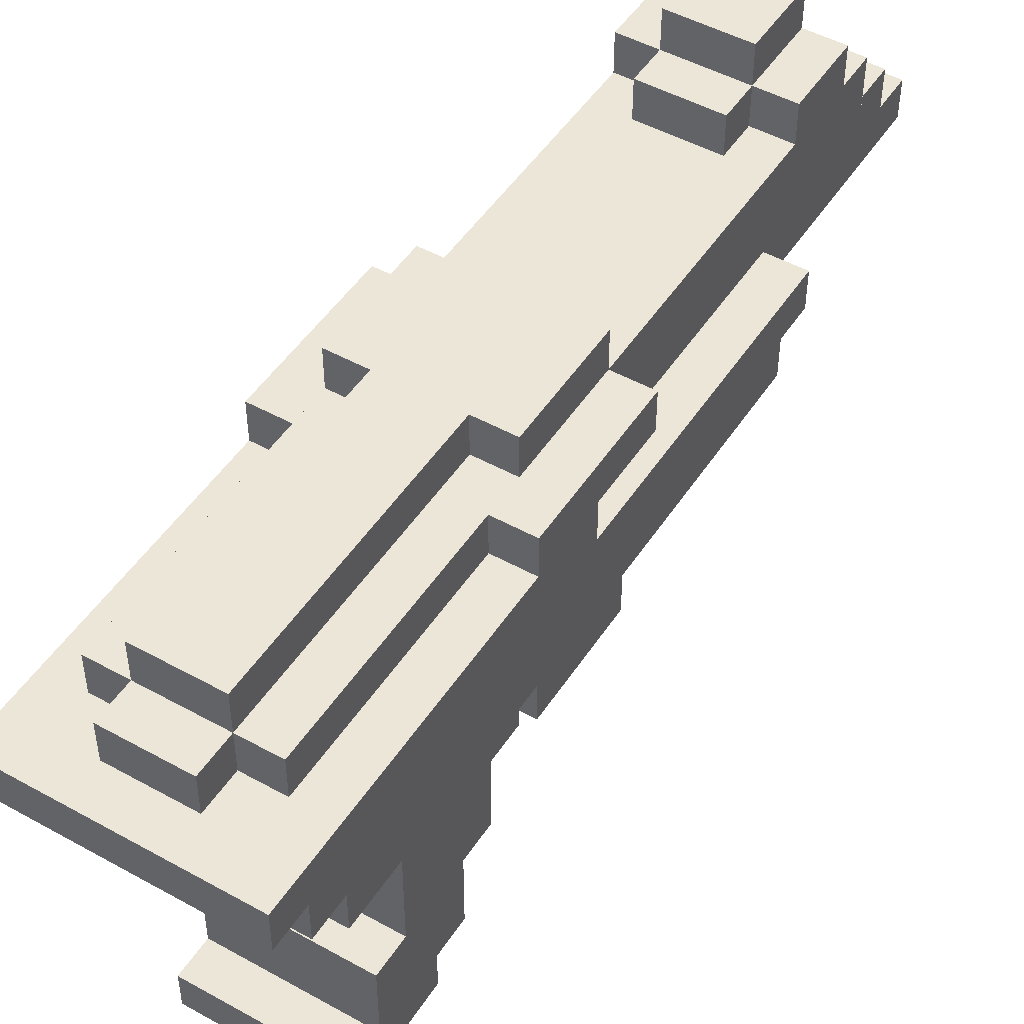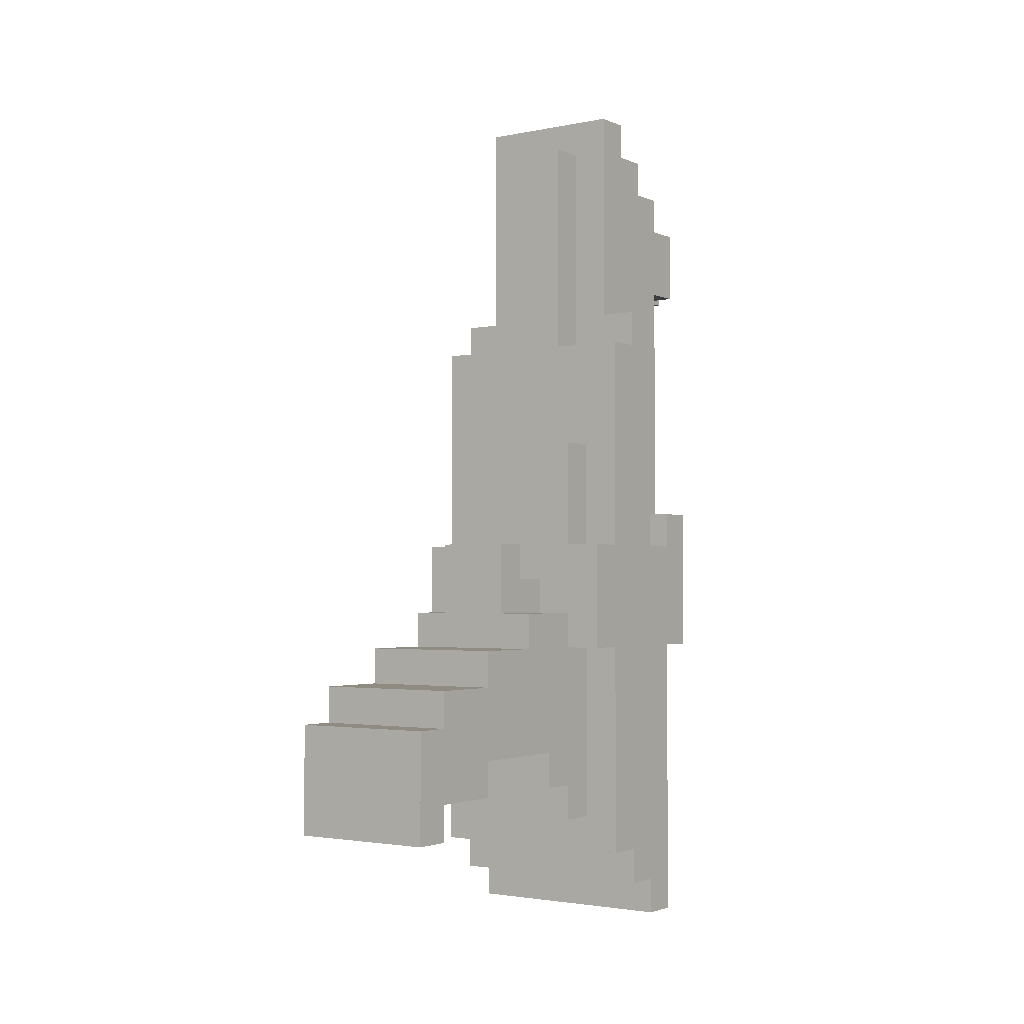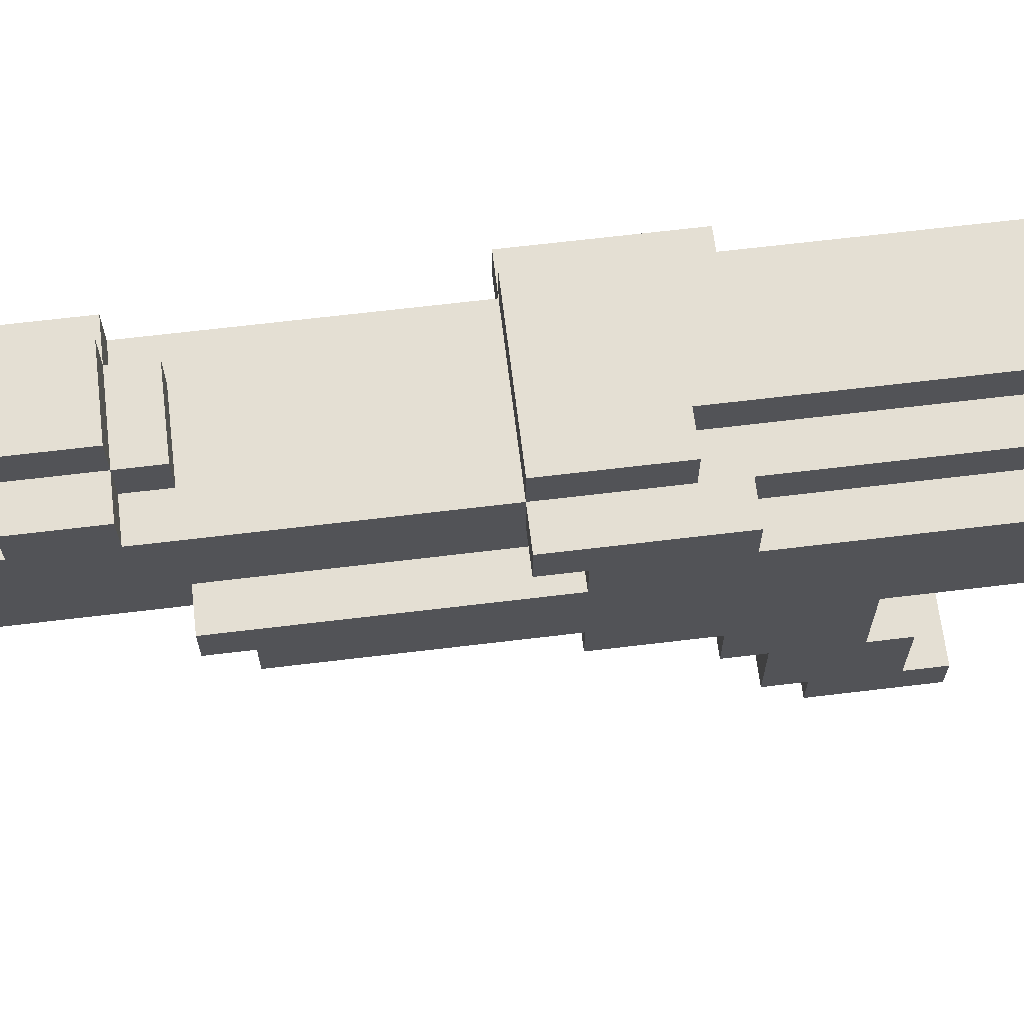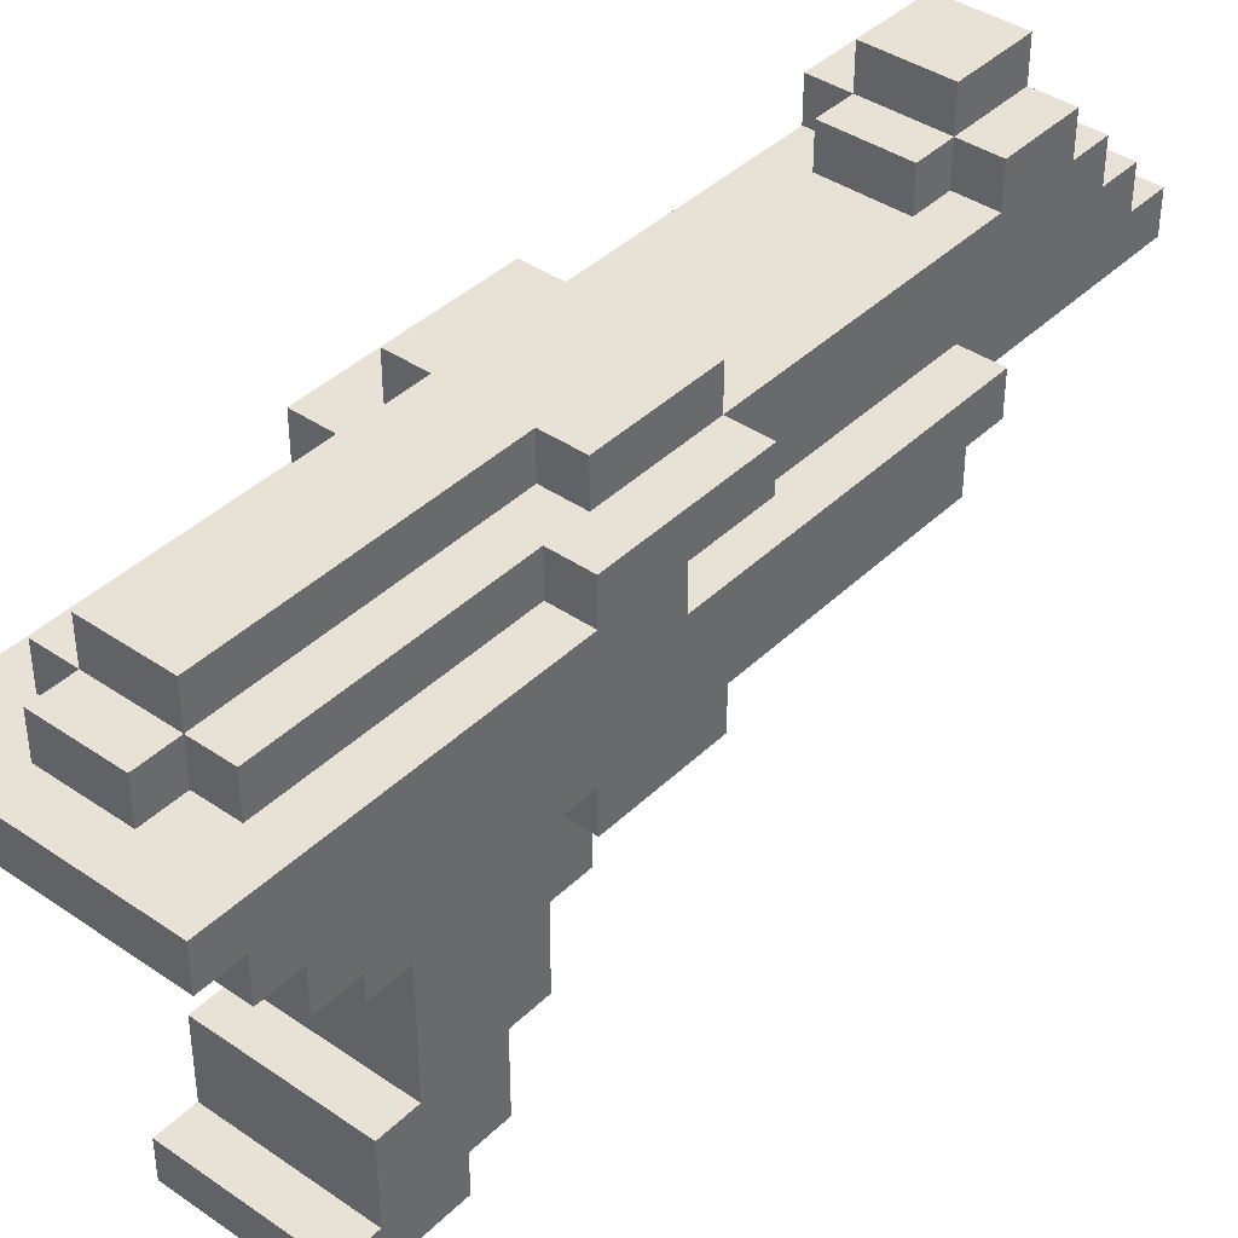
<metadata>
{"format":"obj","ext":"obj","renderer":"f3d","projection":"perspective","resolution":1024,"background":"white","views":[{"elev":48.7,"azim":-148.3,"up":"+Y"},{"elev":-2.4,"azim":35.0,"up":"+Z"},{"elev":66.5,"azim":83.1,"up":"+Y"},{"elev":40.1,"azim":-139.7,"up":"+Y"}]}
</metadata>
<code>
g Model
v -3 -8 -4
v -3 -5 -4
v -3 -5 -12
v -3 -8 -12
f 1 2 3 4
v -3 -8 3
v -3 -6 3
v -3 -6 -4
v -3 -8 -4
f 5 6 7 8
v -3 -5 -2
v -3 -4 -2
v -3 -4 -6
v -3 -5 -6
f 9 10 11 12
v -3 -9 -3
v -3 -8 -3
v -3 -8 -6
v -3 -9 -6
f 13 14 15 16
v -3 -6 -12
v -3 -5 -12
v -3 -5 -14
v -3 -6 -14
f 17 18 19 20
v -3 -7 -12
v -3 -6 -12
v -3 -6 -13
v -3 -7 -13
f 21 22 23 24
v -3 -7 4
v -3 -6 4
v -3 -6 3
v -3 -7 3
f 25 26 27 28
v -2 -6 8
v -2 -4 8
v -2 -4 -2
v -2 -6 -2
f 29 30 31 32
v -2 -13 -6
v -2 -8 -6
v -2 -8 -9
v -2 -13 -9
f 33 34 35 36
v -2 -5 -6
v -2 -4 -6
v -2 -4 -12
v -2 -5 -12
f 37 38 39 40
v -2 -16 -8
v -2 -13 -8
v -2 -13 -10
v -2 -16 -10
f 41 42 43 44
v -2 -7 10
v -2 -6 10
v -2 -6 4
v -2 -7 4
f 45 46 47 48
v -2 -4 -2
v -2 -3 -2
v -2 -3 -5
v -2 -4 -5
f 49 50 51 52
v -2 -9 0
v -2 -8 0
v -2 -8 -3
v -2 -9 -3
f 53 54 55 56
v -2 -9 -9
v -2 -8 -9
v -2 -8 -11
v -2 -9 -11
f 57 58 59 60
v -2 -15 -7
v -2 -13 -7
v -2 -13 -8
v -2 -15 -8
f 61 62 63 64
v -2 -11 -5
v -2 -9 -5
v -2 -9 -6
v -2 -11 -6
f 65 66 67 68
v -2 -6 -2
v -2 -5 -2
v -2 -5 -4
v -2 -6 -4
f 69 70 71 72
v -2 -4 7
v -2 -3 7
v -2 -3 5
v -2 -4 5
f 73 74 75 76
v -2 -16 -10
v -2 -15 -10
v -2 -15 -11
v -2 -16 -11
f 77 78 79 80
v -2 -10 -9
v -2 -9 -9
v -2 -9 -10
v -2 -10 -10
f 81 82 83 84
v -2 -6 9
v -2 -5 9
v -2 -5 8
v -2 -6 8
f 85 86 87 88
v -1 -4 -5
v -1 -3 -5
v -1 -3 -12
v -1 -4 -12
f 89 90 91 92
v -1 -8 9
v -1 -7 9
v -1 -7 3
v -1 -8 3
f 93 94 95 96
v -1 -11 -4
v -1 -9 -4
v -1 -9 -5
v -1 -11 -5
f 97 98 99 100
v -1 -3 7
v -1 -2 7
v -1 -2 5
v -1 -3 5
f 101 102 103 104
v -1 -5 -12
v -1 -4 -12
v -1 -4 -13
v -1 -5 -13
f 105 106 107 108
v -1 -11 -3
v -1 -10 -3
v -1 -10 -4
v -1 -11 -4
f 109 110 111 112
v -1 -4 5
v -1 -3 5
v -1 -3 4
v -1 -4 4
f 113 114 115 116
v 1 -6 8
v 1 -4 8
v 1 -4 5
v 1 -6 5
f 117 118 119 120
v 1 -6 9
v 1 -5 9
v 1 -5 8
v 1 -6 8
f 121 122 123 124
v -1 -6 5
v -1 -4 5
v -1 -4 8
v -1 -6 8
f 125 126 127 128
v -1 -6 8
v -1 -5 8
v -1 -5 9
v -1 -6 9
f 129 130 131 132
v 1 -4 -12
v 1 -3 -12
v 1 -3 -5
v 1 -4 -5
f 133 134 135 136
v 1 -8 3
v 1 -7 3
v 1 -7 9
v 1 -8 9
f 137 138 139 140
v 1 -11 -5
v 1 -9 -5
v 1 -9 -4
v 1 -11 -4
f 141 142 143 144
v 1 -3 5
v 1 -2 5
v 1 -2 7
v 1 -3 7
f 145 146 147 148
v 1 -5 -13
v 1 -4 -13
v 1 -4 -12
v 1 -5 -12
f 149 150 151 152
v 1 -11 -4
v 1 -10 -4
v 1 -10 -3
v 1 -11 -3
f 153 154 155 156
v 1 -4 4
v 1 -3 4
v 1 -3 5
v 1 -4 5
f 157 158 159 160
v 2 -6 -2
v 2 -4 -2
v 2 -4 8
v 2 -6 8
f 161 162 163 164
v 2 -13 -9
v 2 -8 -9
v 2 -8 -6
v 2 -13 -6
f 165 166 167 168
v 2 -5 -12
v 2 -4 -12
v 2 -4 -6
v 2 -5 -6
f 169 170 171 172
v 2 -16 -10
v 2 -13 -10
v 2 -13 -8
v 2 -16 -8
f 173 174 175 176
v 2 -7 4
v 2 -6 4
v 2 -6 10
v 2 -7 10
f 177 178 179 180
v 2 -4 -5
v 2 -3 -5
v 2 -3 -2
v 2 -4 -2
f 181 182 183 184
v 2 -9 -3
v 2 -8 -3
v 2 -8 0
v 2 -9 0
f 185 186 187 188
v 2 -9 -11
v 2 -8 -11
v 2 -8 -9
v 2 -9 -9
f 189 190 191 192
v 2 -15 -8
v 2 -13 -8
v 2 -13 -7
v 2 -15 -7
f 193 194 195 196
v 2 -11 -6
v 2 -9 -6
v 2 -9 -5
v 2 -11 -5
f 197 198 199 200
v 2 -4 5
v 2 -3 5
v 2 -3 7
v 2 -4 7
f 201 202 203 204
v 2 -16 -11
v 2 -15 -11
v 2 -15 -10
v 2 -16 -10
f 205 206 207 208
v 2 -10 -10
v 2 -9 -10
v 2 -9 -9
v 2 -10 -9
f 209 210 211 212
v 2 -6 -3
v 2 -5 -3
v 2 -5 -2
v 2 -6 -2
f 213 214 215 216
v 2 -6 8
v 2 -5 8
v 2 -5 9
v 2 -6 9
f 217 218 219 220
v 3 -8 -12
v 3 -5 -12
v 3 -5 -3
v 3 -8 -3
f 221 222 223 224
v 3 -8 -3
v 3 -6 -3
v 3 -6 3
v 3 -8 3
f 225 226 227 228
v 3 -5 -6
v 3 -4 -6
v 3 -4 -2
v 3 -5 -2
f 229 230 231 232
v 3 -9 -6
v 3 -8 -6
v 3 -8 -3
v 3 -9 -3
f 233 234 235 236
v 3 -6 -14
v 3 -5 -14
v 3 -5 -12
v 3 -6 -12
f 237 238 239 240
v 3 -7 -13
v 3 -6 -13
v 3 -6 -12
v 3 -7 -12
f 241 242 243 244
v 3 -7 3
v 3 -6 3
v 3 -6 4
v 3 -7 4
f 245 246 247 248
v -2 -16 -11
v 2 -16 -11
v 2 -16 -8
v -2 -16 -8
f 249 250 251 252
v -2 -15 -8
v 2 -15 -8
v 2 -15 -7
v -2 -15 -7
f 253 254 255 256
v -2 -13 -7
v 2 -13 -7
v 2 -13 -6
v -2 -13 -6
f 257 258 259 260
v -2 -11 -6
v 2 -11 -6
v 2 -11 -5
v -2 -11 -5
f 261 262 263 264
v -1 -11 -5
v 1 -11 -5
v 1 -11 -3
v -1 -11 -3
f 265 266 267 268
v -2 -10 -10
v 2 -10 -10
v 2 -10 -9
v -2 -10 -9
f 269 270 271 272
v -2 -9 -3
v 2 -9 -3
v 2 -9 0
v -2 -9 0
f 273 274 275 276
v -3 -9 -4
v 3 -9 -4
v 3 -9 -3
v -3 -9 -3
f 277 278 279 280
v -2 -9 -11
v 2 -9 -11
v 2 -9 -10
v -2 -9 -10
f 281 282 283 284
v -3 -9 -6
v -2 -9 -6
v -2 -9 -4
v -3 -9 -4
f 285 286 287 288
v 2 -9 -6
v 3 -9 -6
v 3 -9 -4
v 2 -9 -4
f 289 290 291 292
v -2 -9 -5
v -1 -9 -5
v -1 -9 -4
v -2 -9 -4
f 293 294 295 296
v 1 -9 -5
v 2 -9 -5
v 2 -9 -4
v 1 -9 -4
f 297 298 299 300
v -3 -8 0
v 3 -8 0
v 3 -8 3
v -3 -8 3
f 301 302 303 304
v -1 -8 3
v 1 -8 3
v 1 -8 9
v -1 -8 9
f 305 306 307 308
v -3 -8 -12
v 3 -8 -12
v 3 -8 -11
v -3 -8 -11
f 309 310 311 312
v -3 -8 -11
v -2 -8 -11
v -2 -8 -6
v -3 -8 -6
f 313 314 315 316
v 2 -8 -11
v 3 -8 -11
v 3 -8 -6
v 2 -8 -6
f 317 318 319 320
v -3 -8 -3
v -2 -8 -3
v -2 -8 0
v -3 -8 0
f 321 322 323 324
v 2 -8 -3
v 3 -8 -3
v 3 -8 0
v 2 -8 0
f 325 326 327 328
v -2 -7 3
v -1 -7 3
v -1 -7 10
v -2 -7 10
f 329 330 331 332
v -3 -7 -13
v 3 -7 -13
v 3 -7 -12
v -3 -7 -12
f 333 334 335 336
v 1 -7 4
v 2 -7 4
v 2 -7 10
v 1 -7 10
f 337 338 339 340
v 1 -7 3
v 3 -7 3
v 3 -7 4
v 1 -7 4
f 341 342 343 344
v -1 -7 9
v 1 -7 9
v 1 -7 10
v -1 -7 10
f 345 346 347 348
v -3 -7 3
v -2 -7 3
v -2 -7 4
v -3 -7 4
f 349 350 351 352
v -3 -6 -14
v 3 -6 -14
v 3 -6 -13
v -3 -6 -13
f 353 354 355 356
v -3 -5 -4
v -2 -5 -4
v -2 -5 -2
v -3 -5 -2
f 357 358 359 360
v 2 -5 -3
v 3 -5 -3
v 3 -5 -2
v 2 -5 -2
f 361 362 363 364
v -1 -4 5
v 1 -4 5
v 1 -4 7
v -1 -4 7
f 365 366 367 368
v -2 -15 -10
v 2 -15 -10
v 2 -15 -11
v -2 -15 -11
f 369 370 371 372
v -2 -13 -9
v 2 -13 -9
v 2 -13 -10
v -2 -13 -10
f 373 374 375 376
v -1 -10 -3
v 1 -10 -3
v 1 -10 -4
v -1 -10 -4
f 377 378 379 380
v -1 -6 10
v 1 -6 10
v 1 -6 5
v -1 -6 5
f 381 382 383 384
v -3 -6 4
v -2 -6 4
v -2 -6 -4
v -3 -6 -4
f 385 386 387 388
v 2 -6 4
v 3 -6 4
v 3 -6 -3
v 2 -6 -3
f 389 390 391 392
v -2 -6 10
v -1 -6 10
v -1 -6 9
v -2 -6 9
f 393 394 395 396
v 1 -6 10
v 2 -6 10
v 2 -6 9
v 1 -6 9
f 397 398 399 400
v 2 -5 -6
v 3 -5 -6
v 3 -5 -14
v 2 -5 -14
f 401 402 403 404
v -3 -5 -6
v -2 -5 -6
v -2 -5 -12
v -3 -5 -12
f 405 406 407 408
v -3 -5 -13
v 2 -5 -13
v 2 -5 -14
v -3 -5 -14
f 409 410 411 412
v -3 -5 -12
v -1 -5 -12
v -1 -5 -13
v -3 -5 -13
f 413 414 415 416
v 1 -5 -12
v 2 -5 -12
v 2 -5 -13
v 1 -5 -13
f 417 418 419 420
v -2 -5 9
v -1 -5 9
v -1 -5 8
v -2 -5 8
f 421 422 423 424
v 1 -5 9
v 2 -5 9
v 2 -5 8
v 1 -5 8
f 425 426 427 428
v -2 -4 4
v 2 -4 4
v 2 -4 -2
v -2 -4 -2
f 429 430 431 432
v -2 -4 -5
v -1 -4 -5
v -1 -4 -12
v -2 -4 -12
f 433 434 435 436
v 1 -4 -5
v 2 -4 -5
v 2 -4 -12
v 1 -4 -12
f 437 438 439 440
v -3 -4 -2
v -2 -4 -2
v -2 -4 -6
v -3 -4 -6
f 441 442 443 444
v 2 -4 -2
v 3 -4 -2
v 3 -4 -6
v 2 -4 -6
f 445 446 447 448
v -1 -4 -12
v 1 -4 -12
v 1 -4 -13
v -1 -4 -13
f 449 450 451 452
v -2 -4 5
v -1 -4 5
v -1 -4 4
v -2 -4 4
f 453 454 455 456
v 1 -4 5
v 2 -4 5
v 2 -4 4
v 1 -4 4
f 457 458 459 460
v -2 -4 8
v -1 -4 8
v -1 -4 7
v -2 -4 7
f 461 462 463 464
v 1 -4 8
v 2 -4 8
v 2 -4 7
v 1 -4 7
f 465 466 467 468
v -1 -3 -2
v 1 -3 -2
v 1 -3 -12
v -1 -3 -12
f 469 470 471 472
v -2 -3 -2
v -1 -3 -2
v -1 -3 -5
v -2 -3 -5
f 473 474 475 476
v 1 -3 -2
v 2 -3 -2
v 2 -3 -5
v 1 -3 -5
f 477 478 479 480
v -1 -3 5
v 1 -3 5
v 1 -3 4
v -1 -3 4
f 481 482 483 484
v -2 -3 7
v -1 -3 7
v -1 -3 5
v -2 -3 5
f 485 486 487 488
v 1 -3 7
v 2 -3 7
v 2 -3 5
v 1 -3 5
f 489 490 491 492
v -1 -2 7
v 1 -2 7
v 1 -2 5
v -1 -2 5
f 493 494 495 496
v -3 -5 -14
v 3 -5 -14
v 3 -6 -14
v -3 -6 -14
f 497 498 499 500
v -3 -6 -13
v 3 -6 -13
v 3 -7 -13
v -3 -7 -13
f 501 502 503 504
v -1 -4 -13
v 1 -4 -13
v 1 -5 -13
v -1 -5 -13
f 505 506 507 508
v -3 -7 -12
v 3 -7 -12
v 3 -8 -12
v -3 -8 -12
f 509 510 511 512
v -1 -3 -12
v 1 -3 -12
v 1 -4 -12
v -1 -4 -12
f 513 514 515 516
v -2 -4 -12
v -1 -4 -12
v -1 -5 -12
v -2 -5 -12
f 517 518 519 520
v 1 -4 -12
v 2 -4 -12
v 2 -5 -12
v 1 -5 -12
f 521 522 523 524
v -2 -15 -11
v 2 -15 -11
v 2 -16 -11
v -2 -16 -11
f 525 526 527 528
v -2 -8 -11
v 2 -8 -11
v 2 -9 -11
v -2 -9 -11
f 529 530 531 532
v -2 -13 -10
v 2 -13 -10
v 2 -15 -10
v -2 -15 -10
f 533 534 535 536
v -2 -9 -10
v 2 -9 -10
v 2 -10 -10
v -2 -10 -10
f 537 538 539 540
v -2 -10 -9
v 2 -10 -9
v 2 -13 -9
v -2 -13 -9
f 541 542 543 544
v -3 -8 -6
v -2 -8 -6
v -2 -9 -6
v -3 -9 -6
f 545 546 547 548
v 2 -8 -6
v 3 -8 -6
v 3 -9 -6
v 2 -9 -6
f 549 550 551 552
v -3 -4 -6
v -2 -4 -6
v -2 -5 -6
v -3 -5 -6
f 553 554 555 556
v 2 -4 -6
v 3 -4 -6
v 3 -5 -6
v 2 -5 -6
f 557 558 559 560
v -2 -3 -5
v -1 -3 -5
v -1 -4 -5
v -2 -4 -5
f 561 562 563 564
v 1 -3 -5
v 2 -3 -5
v 2 -4 -5
v 1 -4 -5
f 565 566 567 568
v -1 -3 4
v 1 -3 4
v 1 -4 4
v -1 -4 4
f 569 570 571 572
v -1 -2 5
v 1 -2 5
v 1 -3 5
v -1 -3 5
f 573 574 575 576
v -2 -3 5
v -1 -3 5
v -1 -4 5
v -2 -4 5
f 577 578 579 580
v 1 -3 5
v 2 -3 5
v 2 -4 5
v 1 -4 5
f 581 582 583 584
v -2 -16 -8
v 2 -16 -8
v 2 -15 -8
v -2 -15 -8
f 585 586 587 588
v -2 -15 -7
v 2 -15 -7
v 2 -13 -7
v -2 -13 -7
f 589 590 591 592
v -2 -13 -6
v 2 -13 -6
v 2 -11 -6
v -2 -11 -6
f 593 594 595 596
v -2 -11 -5
v -1 -11 -5
v -1 -9 -5
v -2 -9 -5
f 597 598 599 600
v 1 -11 -5
v 2 -11 -5
v 2 -9 -5
v 1 -9 -5
f 601 602 603 604
v -1 -10 -4
v 1 -10 -4
v 1 -9 -4
v -1 -9 -4
f 605 606 607 608
v -3 -6 -4
v -2 -6 -4
v -2 -5 -4
v -3 -5 -4
f 609 610 611 612
v -1 -11 -3
v 1 -11 -3
v 1 -10 -3
v -1 -10 -3
f 613 614 615 616
v -3 -9 -3
v -2 -9 -3
v -2 -8 -3
v -3 -8 -3
f 617 618 619 620
v 2 -9 -3
v 3 -9 -3
v 3 -8 -3
v 2 -8 -3
f 621 622 623 624
v 2 -6 -3
v 3 -6 -3
v 3 -5 -3
v 2 -5 -3
f 625 626 627 628
v -2 -4 -2
v 2 -4 -2
v 2 -3 -2
v -2 -3 -2
f 629 630 631 632
v -3 -5 -2
v -2 -5 -2
v -2 -4 -2
v -3 -4 -2
f 633 634 635 636
v 2 -5 -2
v 3 -5 -2
v 3 -4 -2
v 2 -4 -2
f 637 638 639 640
v -2 -9 0
v 2 -9 0
v 2 -8 0
v -2 -8 0
f 641 642 643 644
v -3 -8 3
v -1 -8 3
v -1 -7 3
v -3 -7 3
f 645 646 647 648
v 1 -8 3
v 3 -8 3
v 3 -7 3
v 1 -7 3
f 649 650 651 652
v -3 -7 4
v -2 -7 4
v -2 -6 4
v -3 -6 4
f 653 654 655 656
v 2 -7 4
v 3 -7 4
v 3 -6 4
v 2 -6 4
f 657 658 659 660
v -1 -6 5
v 1 -6 5
v 1 -4 5
v -1 -4 5
f 661 662 663 664
v -2 -4 7
v 2 -4 7
v 2 -3 7
v -2 -3 7
f 665 666 667 668
v -1 -3 7
v 1 -3 7
v 1 -2 7
v -1 -2 7
f 669 670 671 672
v -2 -5 8
v -1 -5 8
v -1 -4 8
v -2 -4 8
f 673 674 675 676
v 1 -5 8
v 2 -5 8
v 2 -4 8
v 1 -4 8
f 677 678 679 680
v -1 -8 9
v 1 -8 9
v 1 -7 9
v -1 -7 9
f 681 682 683 684
v -2 -6 9
v -1 -6 9
v -1 -5 9
v -2 -5 9
f 685 686 687 688
v 1 -6 9
v 2 -6 9
v 2 -5 9
v 1 -5 9
f 689 690 691 692
v -2 -7 10
v 2 -7 10
v 2 -6 10
v -2 -6 10
f 693 694 695 696

</code>
